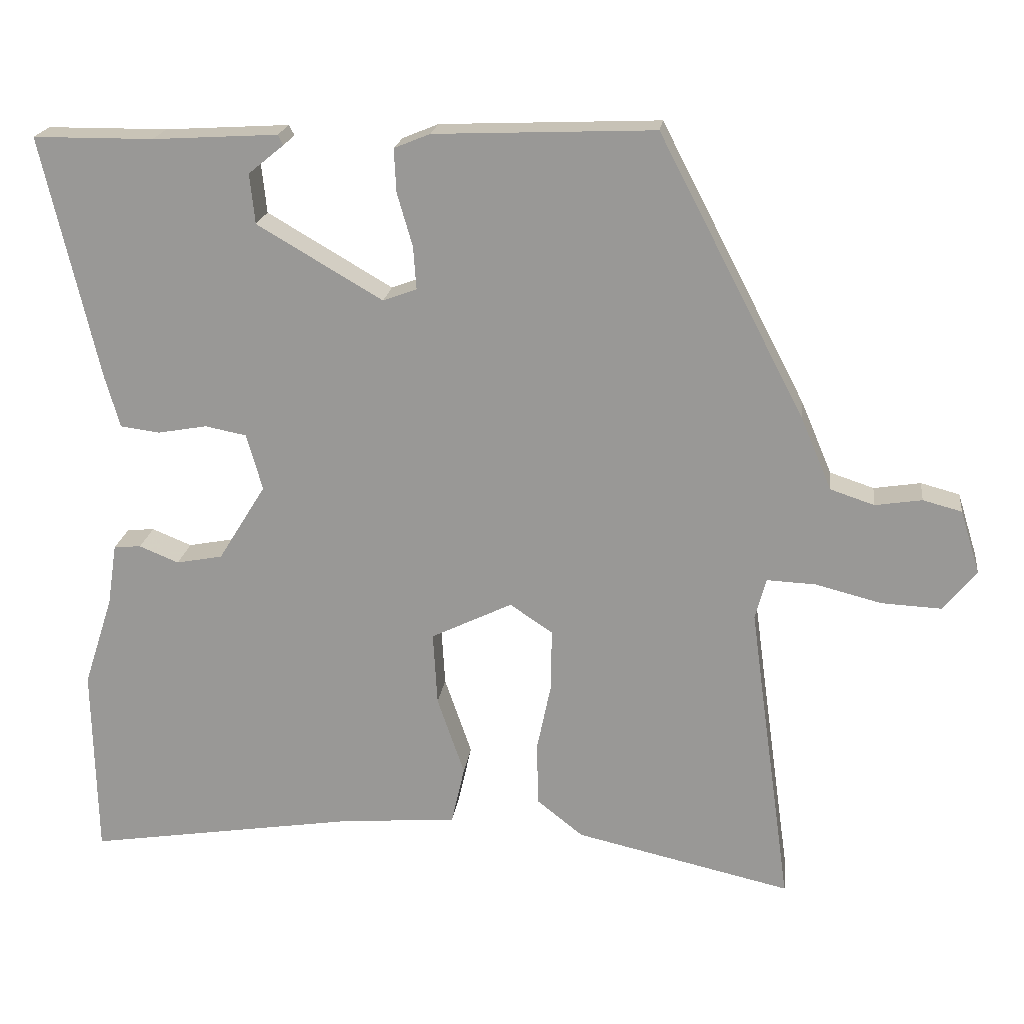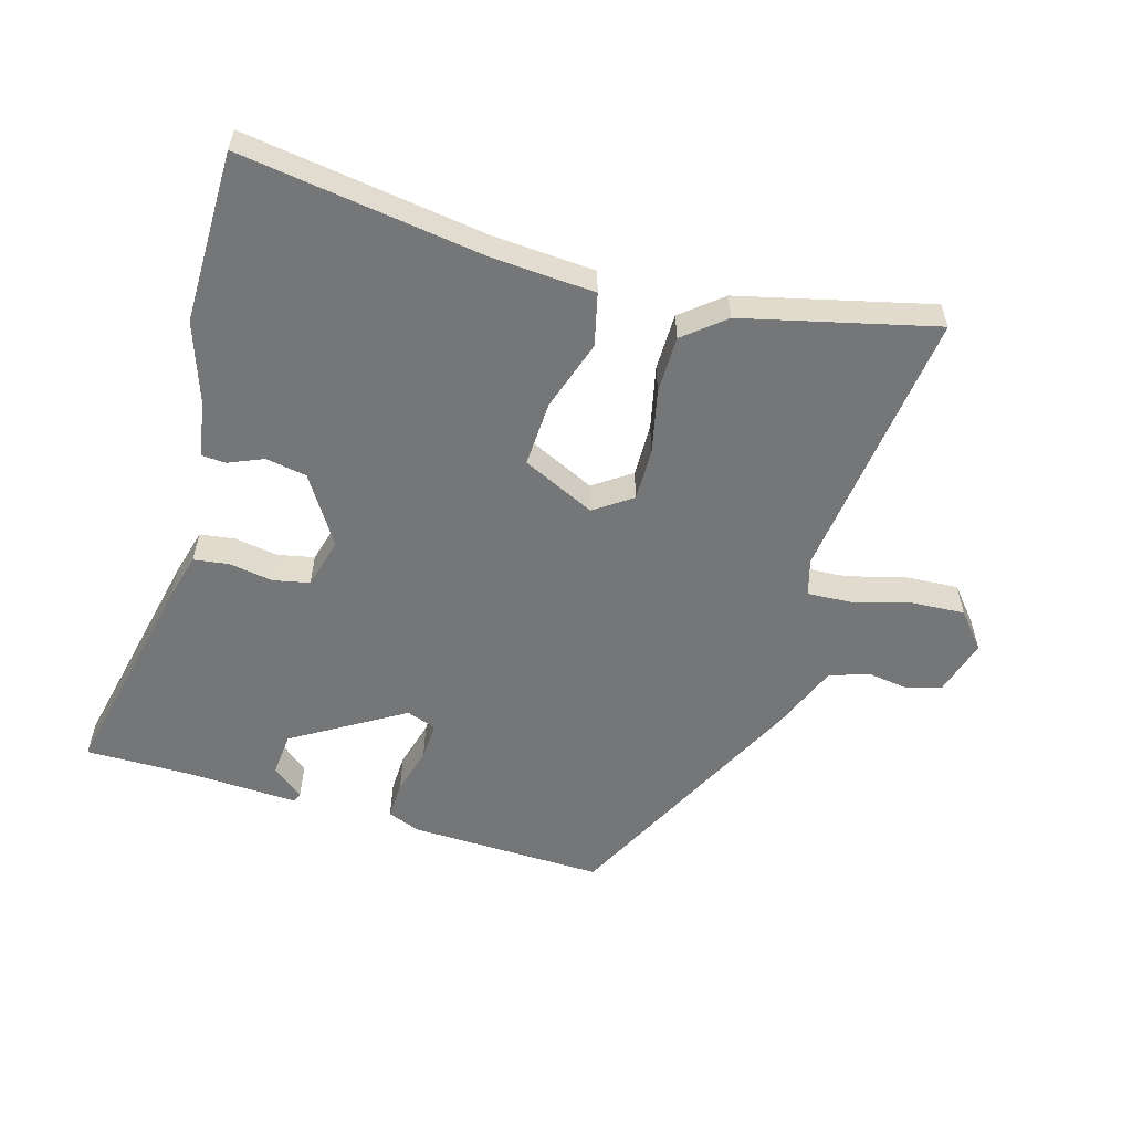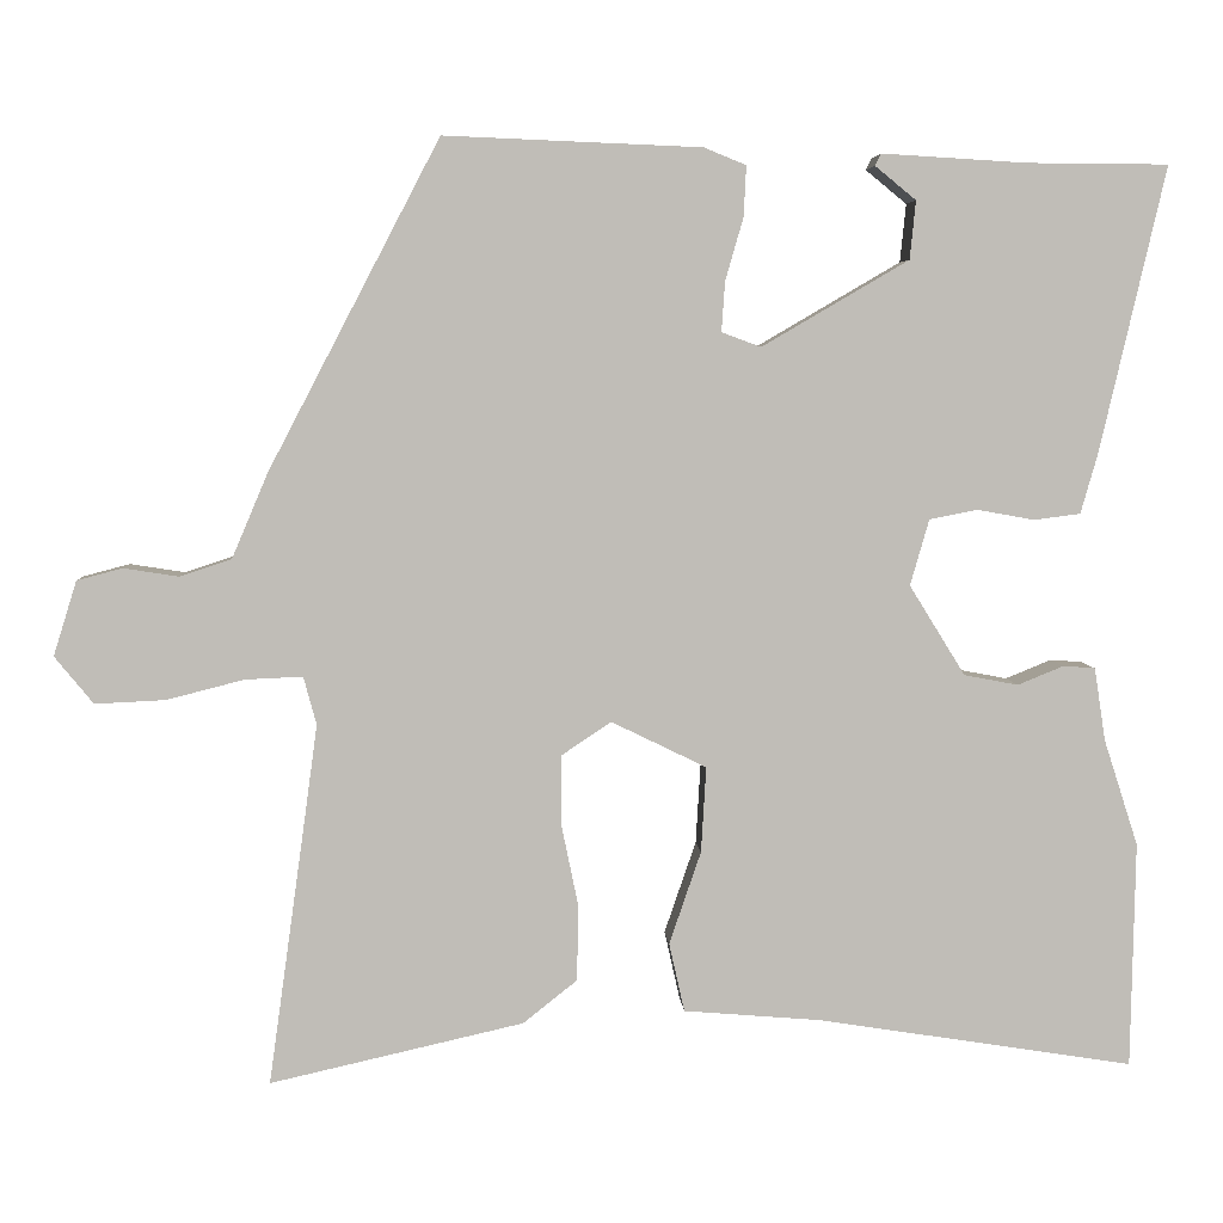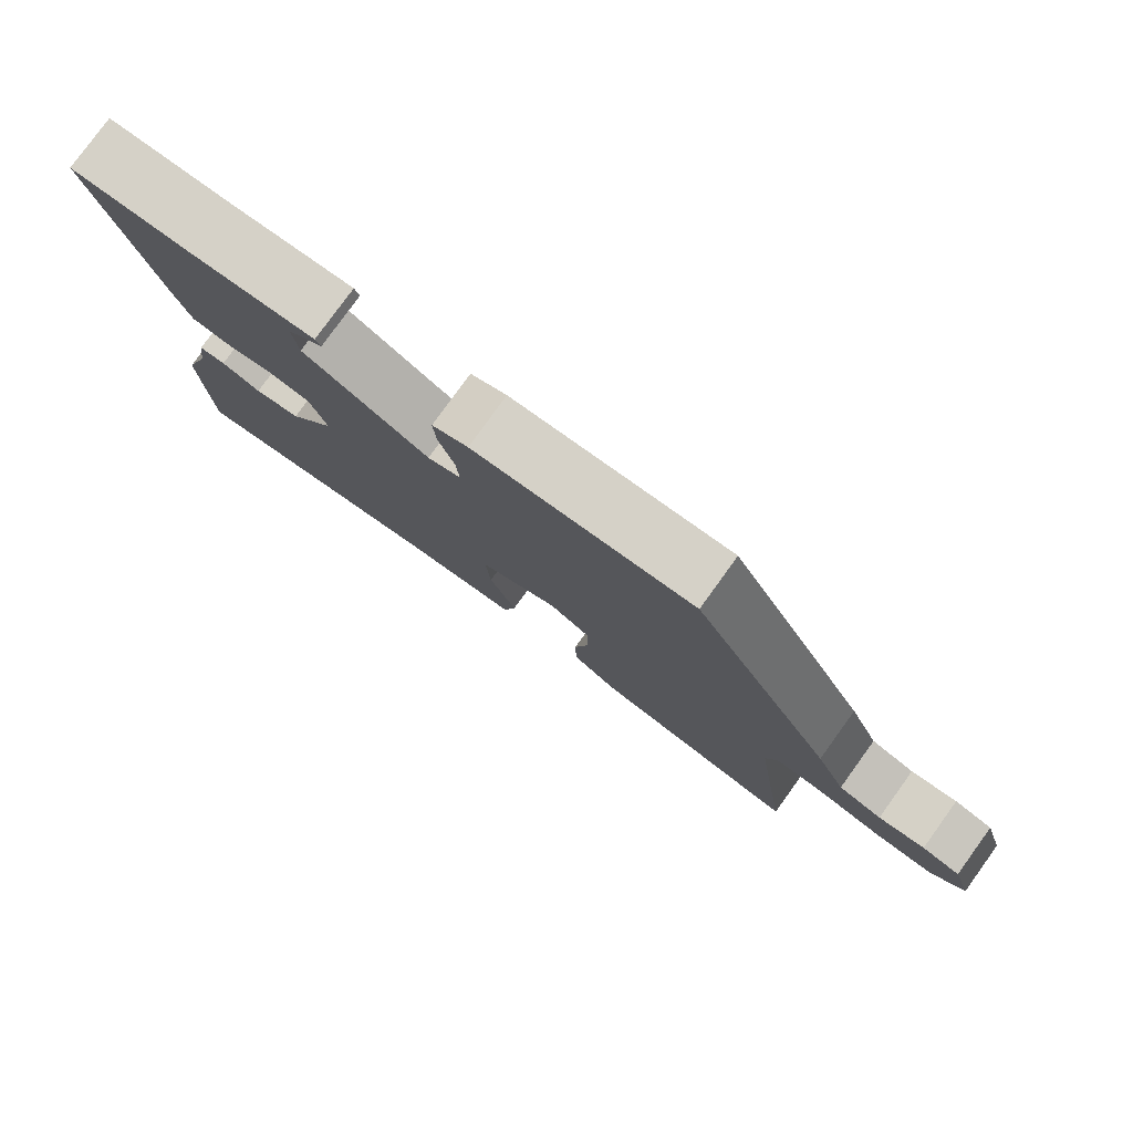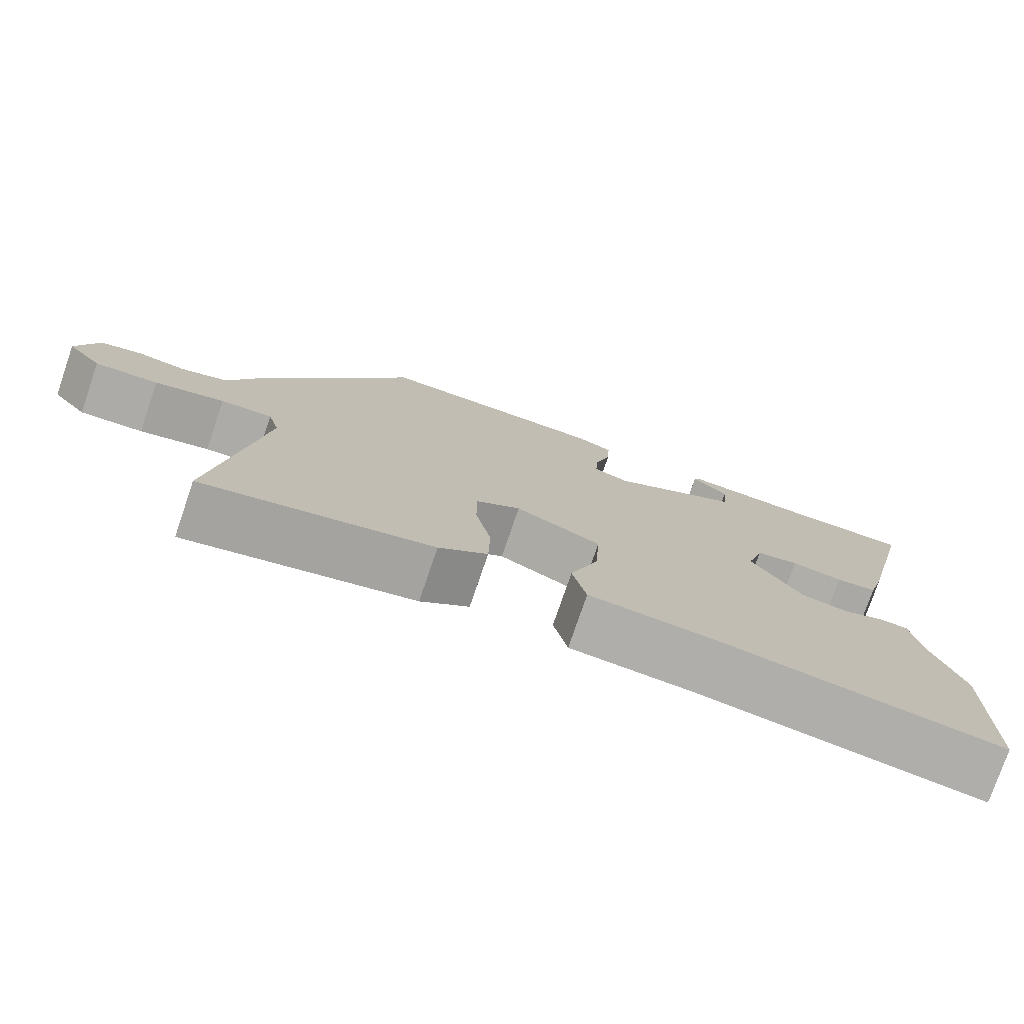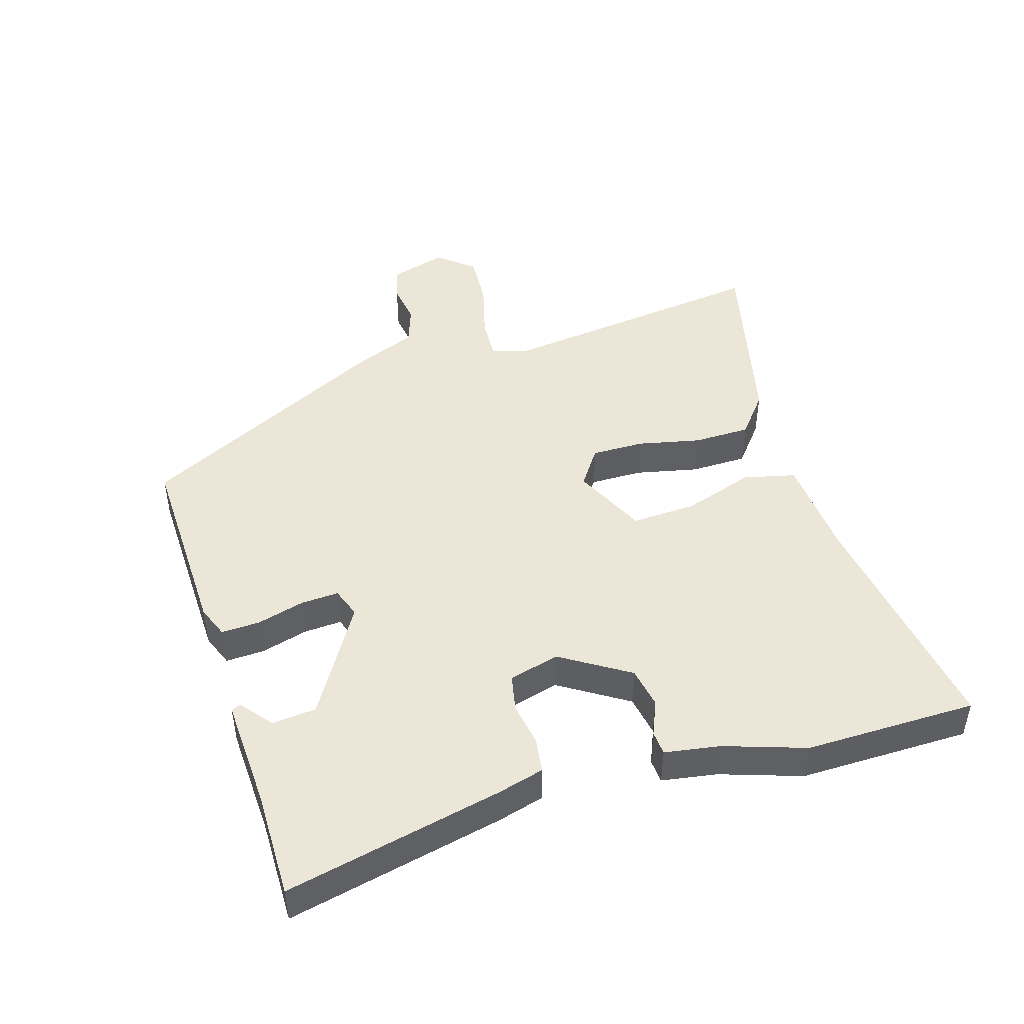
<metadata>
{"format":"obj","ext":"obj","renderer":"f3d","projection":"perspective","resolution":1024,"background":"white","views":[{"elev":20.0,"azim":-172.7,"up":"+Z"},{"elev":-56.7,"azim":164.6,"up":"+Y"},{"elev":4.9,"azim":-3.3,"up":"+Z"},{"elev":79.8,"azim":-144.1,"up":"+Z"},{"elev":-77.0,"azim":-18.9,"up":"+Z"},{"elev":46.3,"azim":73.6,"up":"+Y"}]}
</metadata>
<code>
v 0.527 0.07 0.455
v 0.45 0.07 0.122
v 0.43 0.07 0.052
v 0.376 0.07 0.045
v 0.309 0.07 0.057
v 0.253 0.07 0.046
v 0.231 0.07 -0.031
v 0.296 0.07 -0.136
v 0.359 0.07 -0.148
v 0.413 0.07 -0.126
v 0.45 0.07 -0.129
v 0.463 0.07 -0.214
v 0.503 0.07 -0.338
v 0.498 0.07 -0.601
v 0.129 0.07 -0.543
v -0.031 0.07 -0.53
v -0.049 0.07 -0.45
v -0.012 0.07 -0.342
v -0.006 0.07 -0.242
v -0.117 0.07 -0.188
v -0.175 0.07 -0.227
v -0.175 0.07 -0.308
v -0.155 0.07 -0.405
v -0.157 0.07 -0.492
v -0.22 0.07 -0.542
v -0.515 0.07 -0.609
v -0.473 0.07 -0.307
v -0.457 0.07 -0.189
v -0.472 0.07 -0.133
v -0.539 0.07 -0.136
v -0.629 0.07 -0.159
v -0.711 0.07 -0.163
v -0.756 0.07 -0.108
v -0.729 0.07 -0.021
v -0.676 0.07 -0.007
v -0.612 0.07 -0.017
v -0.552 0.07 0.003
v -0.51 0.07 0.102
v -0.311 0.07 0.484
v -0.011 0.07 0.472
v 0.038 0.07 0.452
v 0.035 0.07 0.393
v 0.014 0.07 0.32
v 0.01 0.07 0.262
v 0.056 0.07 0.245
v 0.227 0.07 0.345
v 0.234 0.07 0.413
v 0.186 0.07 0.452
v 0.193 0.07 0.466
v 0.363 0.07 0.456
v 0.527 0 0.455
v 0.45 0 0.122
v 0.43 0 0.052
v 0.376 0 0.045
v 0.309 0 0.057
v 0.253 0 0.046
v 0.231 0 -0.031
v 0.296 0 -0.136
v 0.359 0 -0.148
v 0.413 0 -0.126
v 0.45 0 -0.129
v 0.463 0 -0.214
v 0.503 0 -0.338
v 0.498 0 -0.601
v 0.129 0 -0.543
v -0.031 0 -0.53
v -0.049 0 -0.45
v -0.012 0 -0.342
v -0.006 0 -0.242
v -0.117 0 -0.188
v -0.175 0 -0.227
v -0.175 0 -0.308
v -0.155 0 -0.405
v -0.157 0 -0.492
v -0.22 0 -0.542
v -0.515 0 -0.609
v -0.473 0 -0.307
v -0.457 0 -0.189
v -0.472 0 -0.133
v -0.539 0 -0.136
v -0.629 0 -0.159
v -0.711 0 -0.163
v -0.756 0 -0.108
v -0.729 0 -0.021
v -0.676 0 -0.007
v -0.612 0 -0.017
v -0.552 0 0.003
v -0.51 0 0.102
v -0.311 0 0.484
v -0.011 0 0.472
v 0.038 0 0.452
v 0.035 0 0.393
v 0.014 0 0.32
v 0.01 0 0.262
v 0.056 0 0.245
v 0.227 0 0.345
v 0.234 0 0.413
v 0.186 0 0.452
v 0.193 0 0.466
v 0.363 0 0.456
f 47 48 49 50
f 46 47 50 1
f 45 46 1 2
f 40 41 42 43
f 40 43 44
f 37 38 39 40
f 37 40 44
f 33 34 35 36
f 33 36 37
f 30 31 32 33
f 29 30 33 37
f 24 25 26 27
f 22 23 24 27
f 21 22 27 28
f 20 21 28 29
f 15 16 17 18
f 15 18 19
f 12 13 14 15
f 12 15 19
f 9 10 11 12
f 8 9 12 19
f 7 8 19 20
f 2 3 4 5
f 45 2 5 6
f 29 37 44 45
f 20 29 45
f 6 7 20 45
f 100 99 98 97
f 51 100 97 96
f 52 51 96 95
f 93 92 91 90
f 94 93 90
f 90 89 88 87
f 94 90 87
f 86 85 84 83
f 87 86 83
f 83 82 81 80
f 87 83 80 79
f 77 76 75 74
f 77 74 73 72
f 78 77 72 71
f 79 78 71 70
f 68 67 66 65
f 69 68 65
f 65 64 63 62
f 69 65 62
f 62 61 60 59
f 69 62 59 58
f 70 69 58 57
f 55 54 53 52
f 56 55 52 95
f 95 94 87 79
f 95 79 70
f 95 70 57 56
f 1 51 52 2
f 2 52 53 3
f 3 53 54 4
f 4 54 55 5
f 5 55 56 6
f 6 56 57 7
f 7 57 58 8
f 8 58 59 9
f 9 59 60 10
f 10 60 61 11
f 11 61 62 12
f 12 62 63 13
f 13 63 64 14
f 14 64 65 15
f 15 65 66 16
f 16 66 67 17
f 17 67 68 18
f 18 68 69 19
f 19 69 70 20
f 20 70 71 21
f 21 71 72 22
f 22 72 73 23
f 23 73 74 24
f 24 74 75 25
f 25 75 76 26
f 26 76 77 27
f 27 77 78 28
f 28 78 79 29
f 29 79 80 30
f 30 80 81 31
f 31 81 82 32
f 32 82 83 33
f 33 83 84 34
f 34 84 85 35
f 35 85 86 36
f 36 86 87 37
f 37 87 88 38
f 38 88 89 39
f 39 89 90 40
f 40 90 91 41
f 41 91 92 42
f 42 92 93 43
f 43 93 94 44
f 44 94 95 45
f 45 95 96 46
f 46 96 97 47
f 47 97 98 48
f 48 98 99 49
f 49 99 100 50
f 50 100 51 1

</code>
